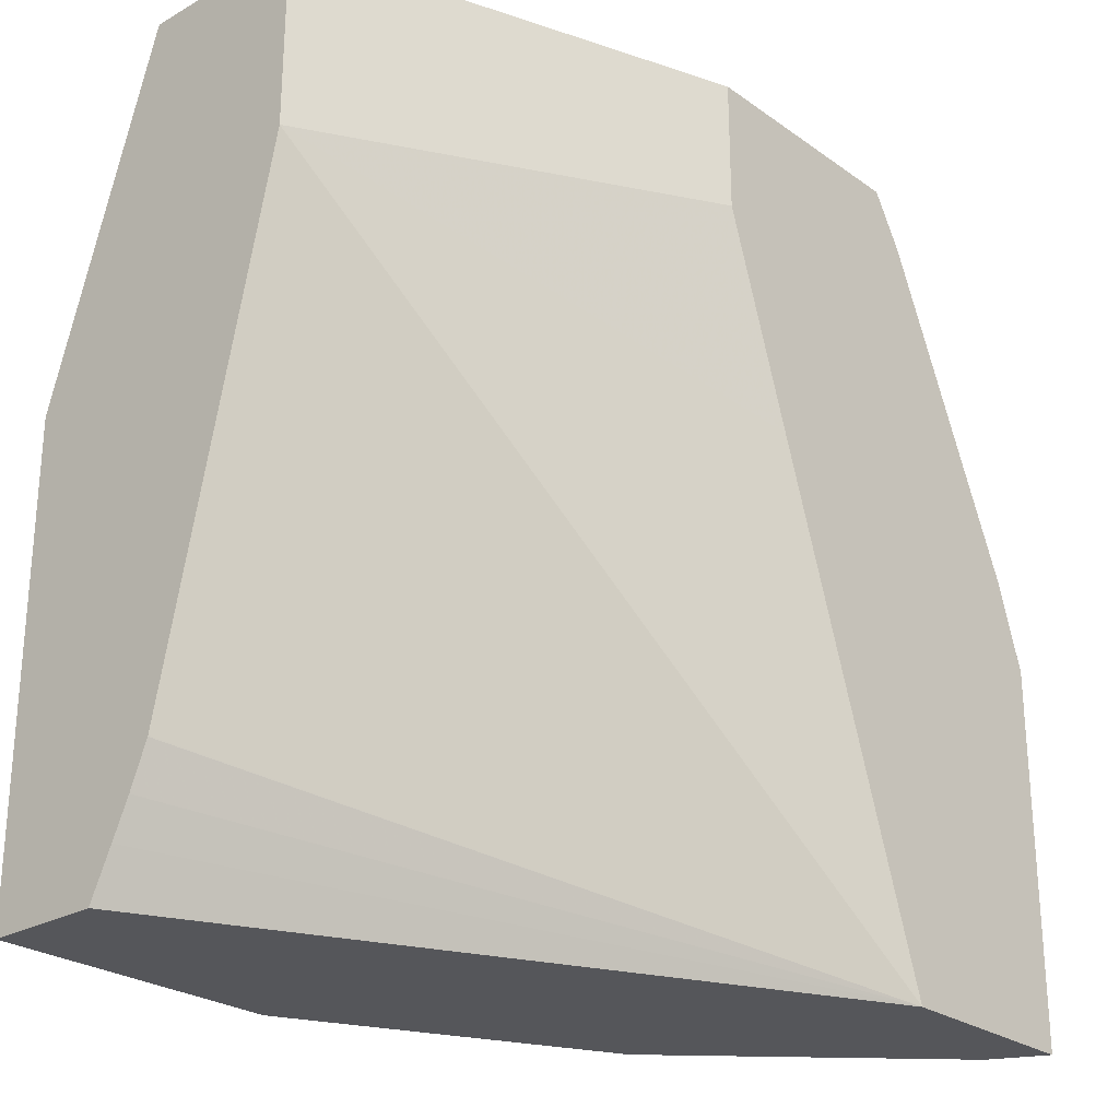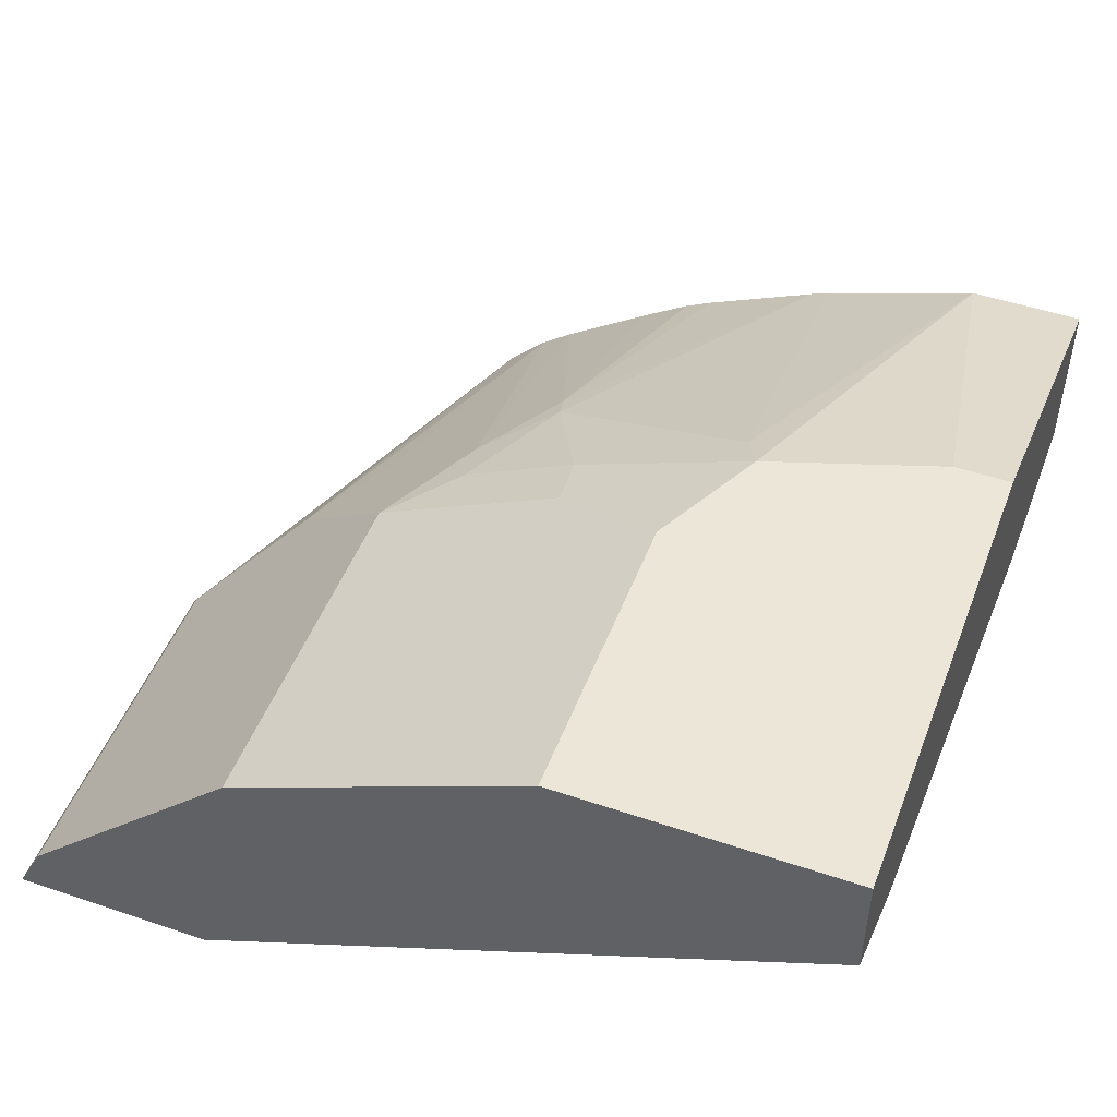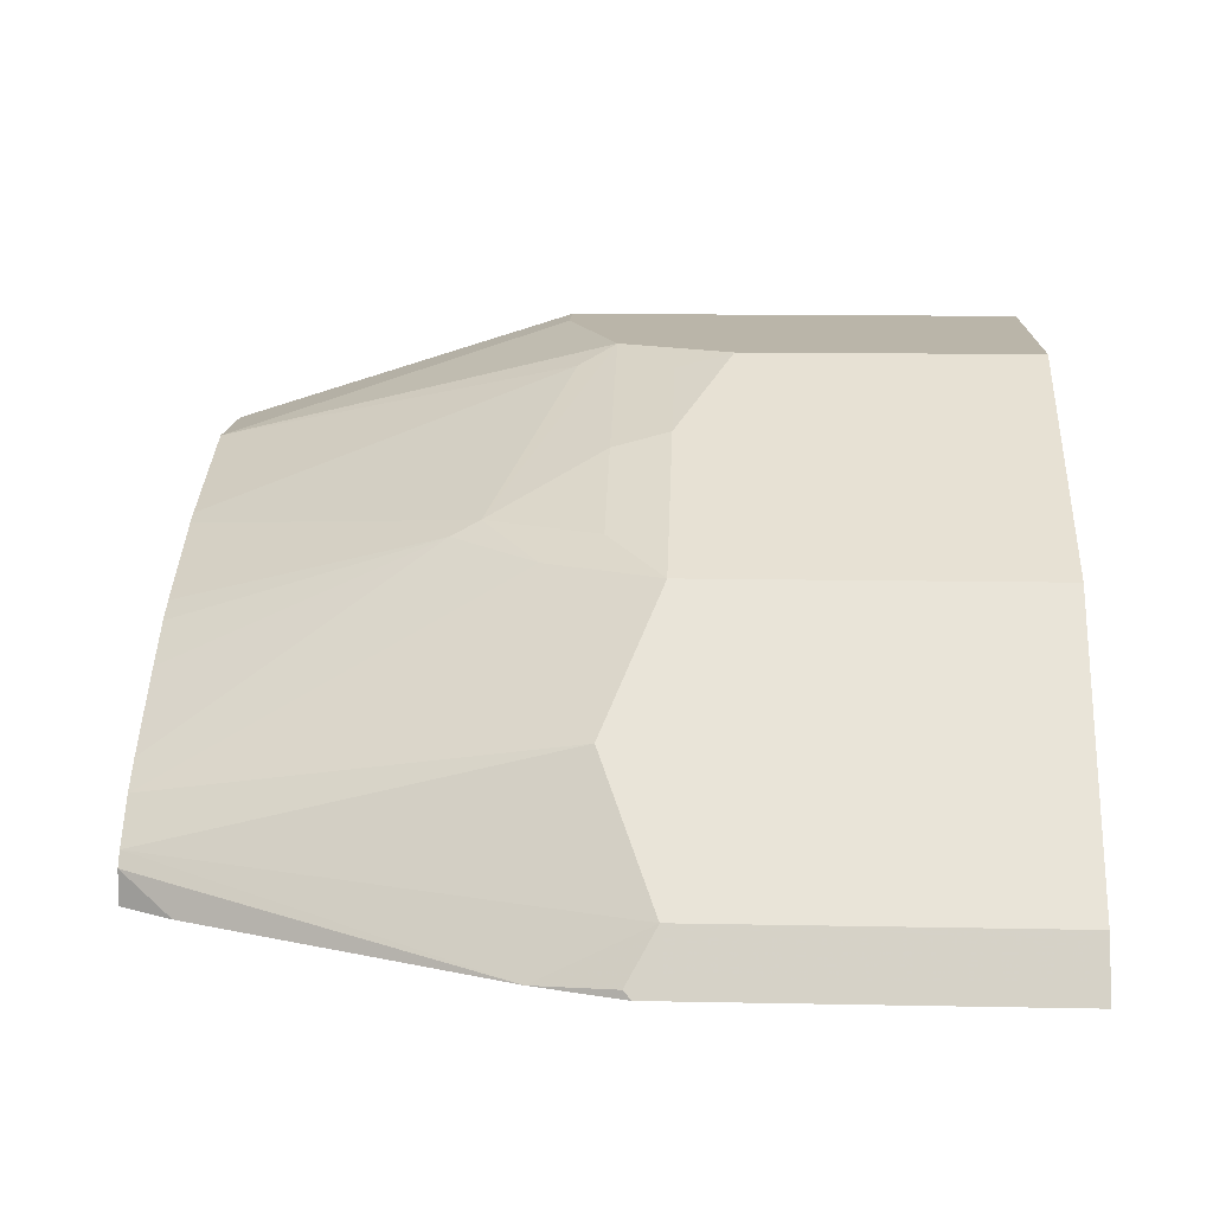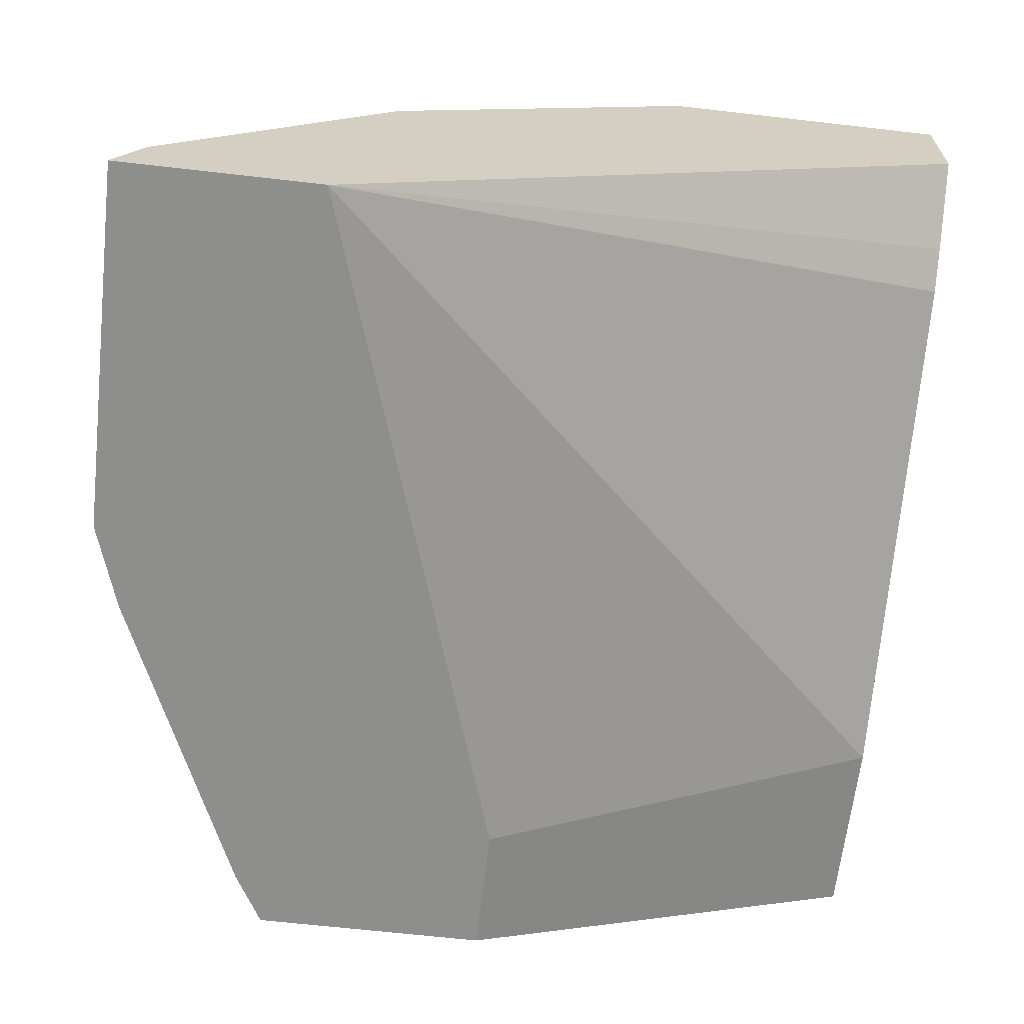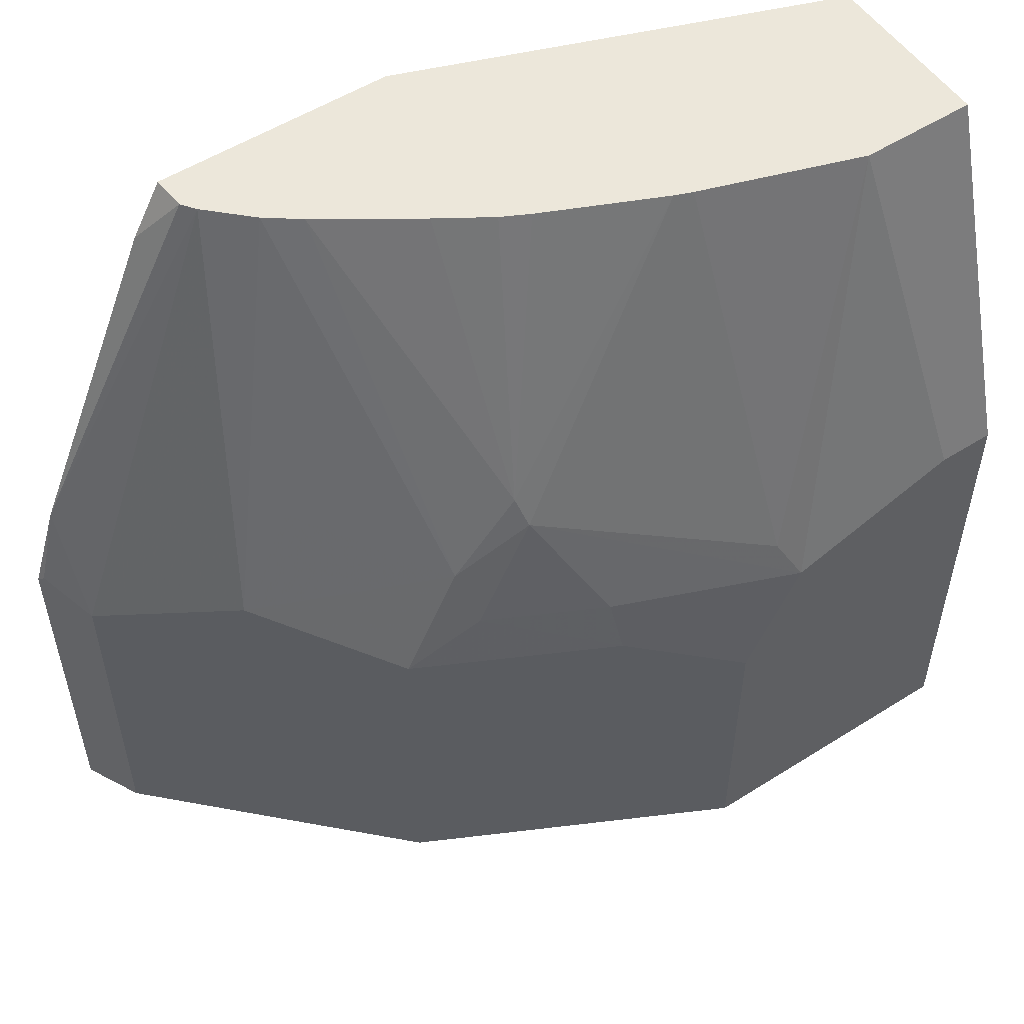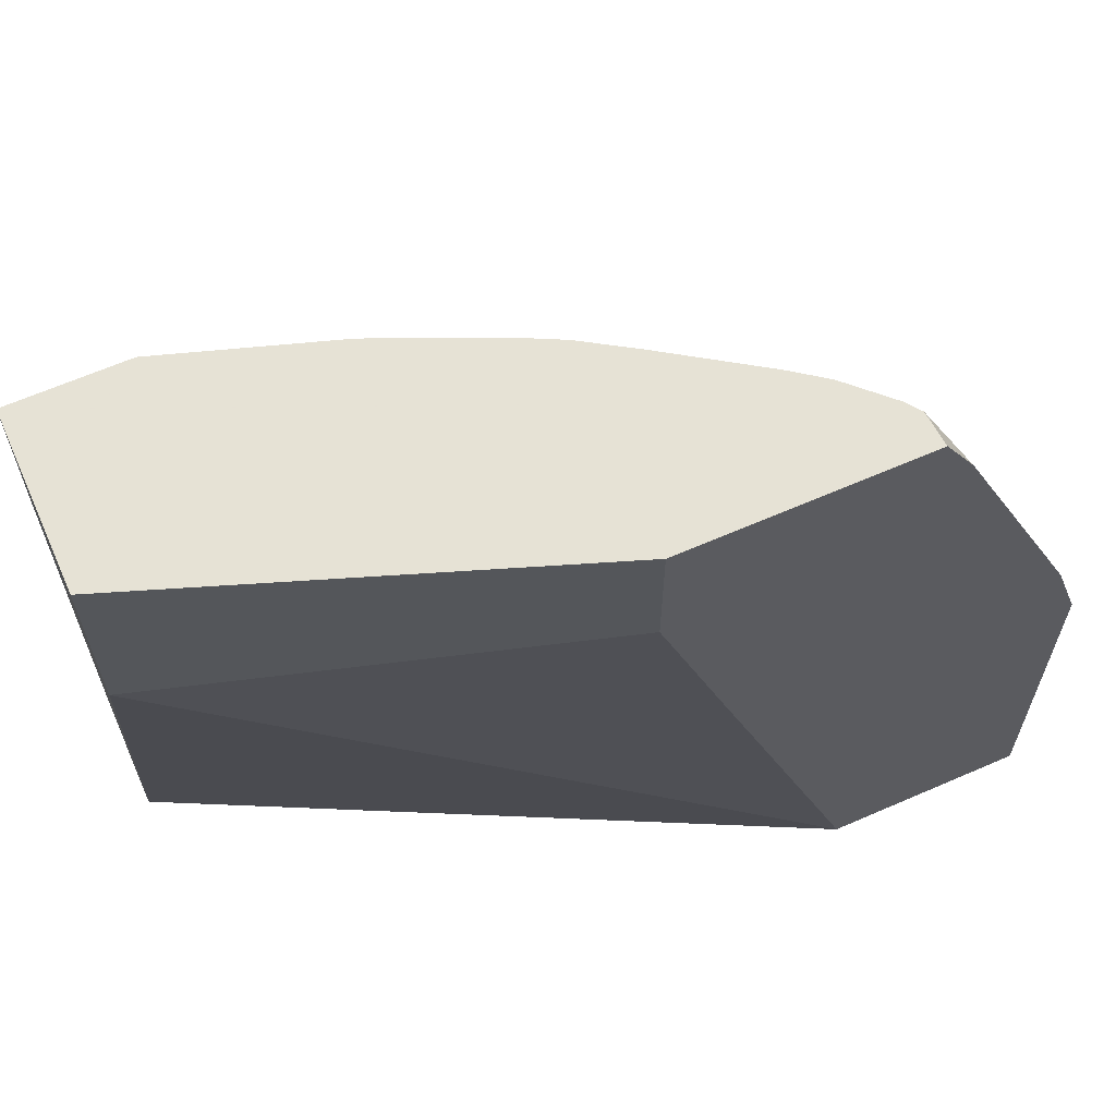
<metadata>
{"format":"obj","ext":"obj","renderer":"f3d","projection":"perspective","resolution":1024,"background":"white","views":[{"elev":-25.9,"azim":131.9,"up":"+Y"},{"elev":49.0,"azim":20.6,"up":"+Z"},{"elev":13.6,"azim":-87.5,"up":"+Z"},{"elev":-64.8,"azim":-6.6,"up":"+Z"},{"elev":53.9,"azim":-33.9,"up":"+Y"},{"elev":64.0,"azim":156.2,"up":"+Y"}]}
</metadata>
<code>
v -0.0006272 0.5614 0.5165
v -0.0006272 0.3443 0.5854
v -0.0006272 0.5614 0.4132
v -0.06892 0.5614 0.5165
v -0.0006272 0.06139 0.5854
v -0.03445 0.3443 0.5854
v -0.0006272 0.4476 0.4132
v -0.2501 0.5614 0.3226
v -0.1618 0.5614 0.486
v -0.1492 0.3328 0.5739
v -0.1378 0.3099 0.5854
v -0.0006272 0.06139 0.5162
v -0.1722 0.06139 0.5854
v -0.0006272 0.1377 0.4821
v -0.3878 0.06139 0.3226
v -0.2908 0.357 0.3226
v -0.2501 0.482 0.3226
v -0.3919 0.5614 0.3226
v -0.1722 0.5614 0.4821
v -0.2798 0.3788 0.5079
v -0.1765 0.2755 0.5768
v -0.1722 0.2411 0.5854
v -0.2453 0.3099 0.5423
v -0.2411 0.2755 0.5509
v -0.005017 0.06139 0.514
v -0.0006272 0.08968 0.5028
v -0.2411 0.06139 0.5509
v -0.0006272 0.1371 0.4822
v -0.5102 0.06139 0.3226
v -0.0006272 0.1115 0.4927
v -0.4103 0.5292 0.3226
v -0.3904 0.5614 0.343
v -0.2411 0.5614 0.4516
v -0.2841 0.3959 0.4993
v -0.3214 0.3443 0.4935
v -0.3558 0.2755 0.4935
v -0.3142 0.3099 0.5079
v -0.3558 0.06139 0.4935
v -0.505 0.06139 0.3329
v -0.5102 0.2882 0.3226
v -0.4929 0.3407 0.3226
v -0.3843 0.5614 0.3513
v -0.257 0.5614 0.4436
v -0.2869 0.5614 0.4247
v -0.3413 0.5614 0.3887
v -0.3603 0.5614 0.3747
v -0.3902 0.3788 0.4247
v -0.4247 0.3099 0.4247
v -0.4247 0.06139 0.4247
v -0.496 0.06139 0.3509
v -0.505 0.2755 0.3329
v -0.5079 0.2927 0.3271
v -0.4935 0.2755 0.3558
v -0.4935 0.06139 0.3558
f 20 34 35
f 20 35 36
f 20 36 37
f 20 37 23
f 23 37 24
f 24 37 36
f 24 36 38
f 19 34 20
f 24 38 27
f 21 24 22
f 19 33 34
f 12 25 26
f 15 26 25
f 15 30 26
f 15 28 30
f 14 28 15
f 13 24 27
f 13 22 24
f 11 24 21
f 11 23 24
f 11 20 23
f 11 21 22
f 29 39 51
f 18 31 32
f 29 51 40
f 41 53 42
f 32 41 42
f 10 20 11
f 51 53 52
f 50 53 51
f 50 54 53
f 48 54 49
f 48 53 54
f 46 48 47
f 42 48 46
f 42 53 48
f 41 52 53
f 40 52 41
f 40 51 52
f 39 50 51
f 36 49 38
f 36 48 49
f 35 48 36
f 35 47 48
f 35 46 47
f 35 45 46
f 34 45 35
f 34 44 45
f 34 43 44
f 33 43 34
f 31 41 32
f 10 19 20
f 3 7 17
f 8 31 18
f 2 6 11
f 1 6 2
f 1 4 6
f 1 9 4
f 1 19 9
f 1 33 19
f 1 43 33
f 1 44 43
f 1 45 44
f 1 46 45
f 2 11 22
f 1 42 46
f 1 18 32
f 1 8 18
f 1 3 8
f 1 14 7
f 1 28 14
f 1 30 28
f 1 26 30
f 1 12 26
f 1 5 12
f 1 2 5
f 1 32 42
f 2 22 13
f 1 7 3
f 9 19 10
f 2 13 5
f 8 41 31
f 8 40 41
f 8 29 40
f 8 15 29
f 8 17 16
f 7 16 17
f 7 15 16
f 7 14 15
f 5 25 12
f 5 15 25
f 8 16 15
f 5 39 29
f 5 29 15
f 4 9 10
f 4 10 11
f 3 17 8
f 5 13 27
f 4 11 6
f 5 38 49
f 5 49 54
f 5 54 50
f 5 50 39
f 5 27 38

</code>
